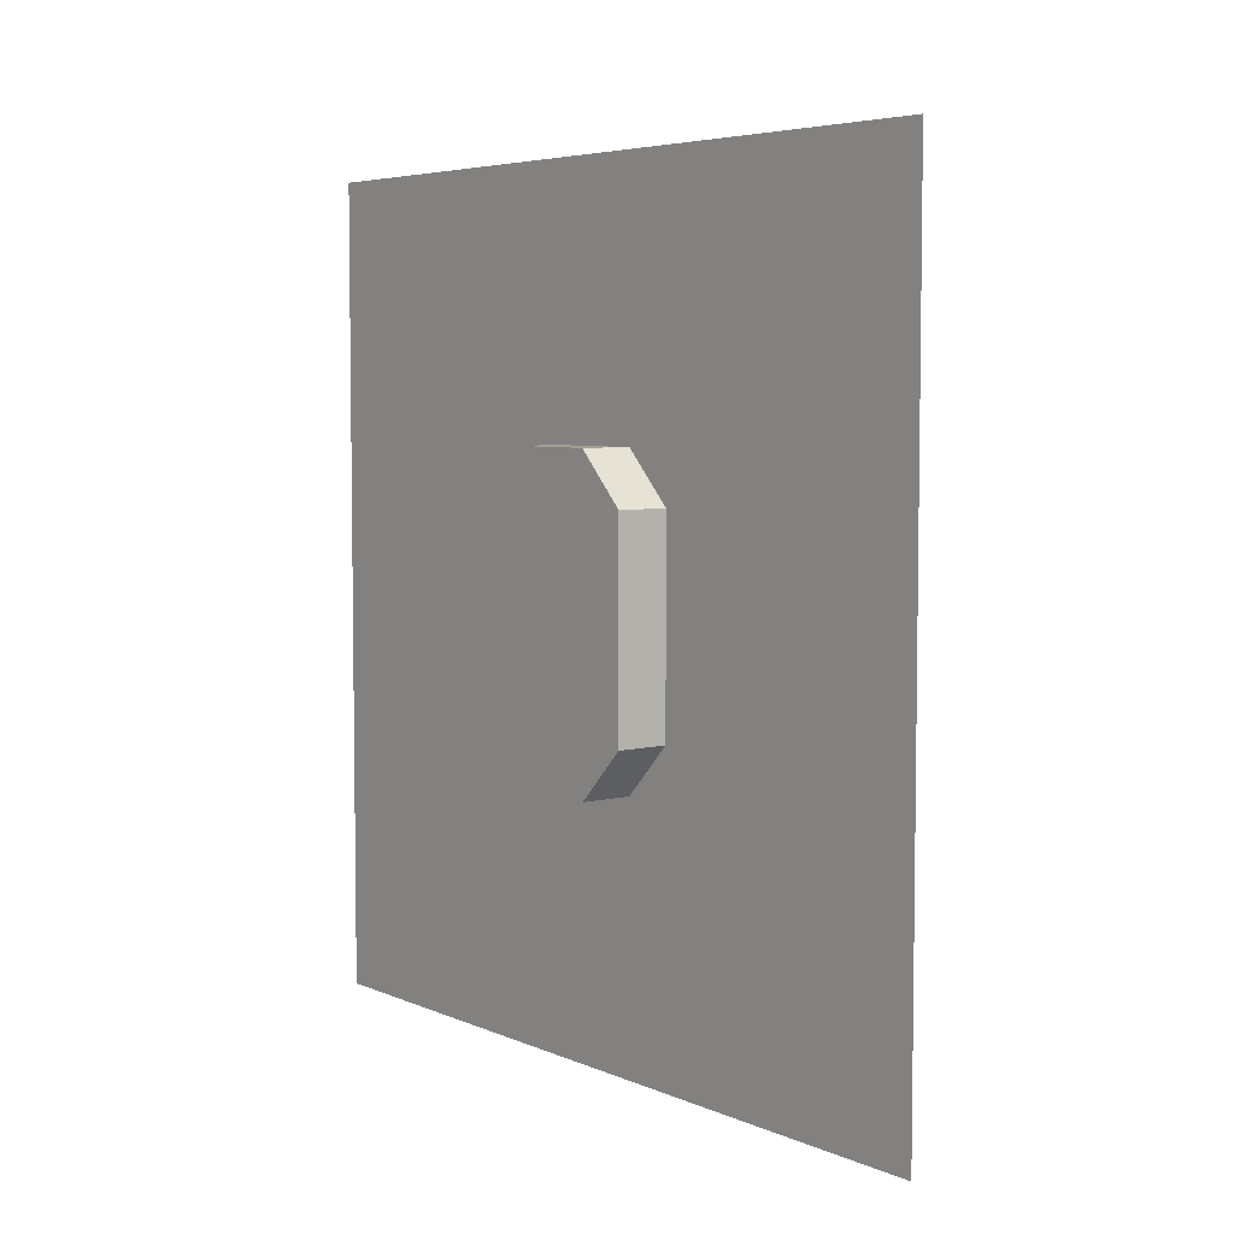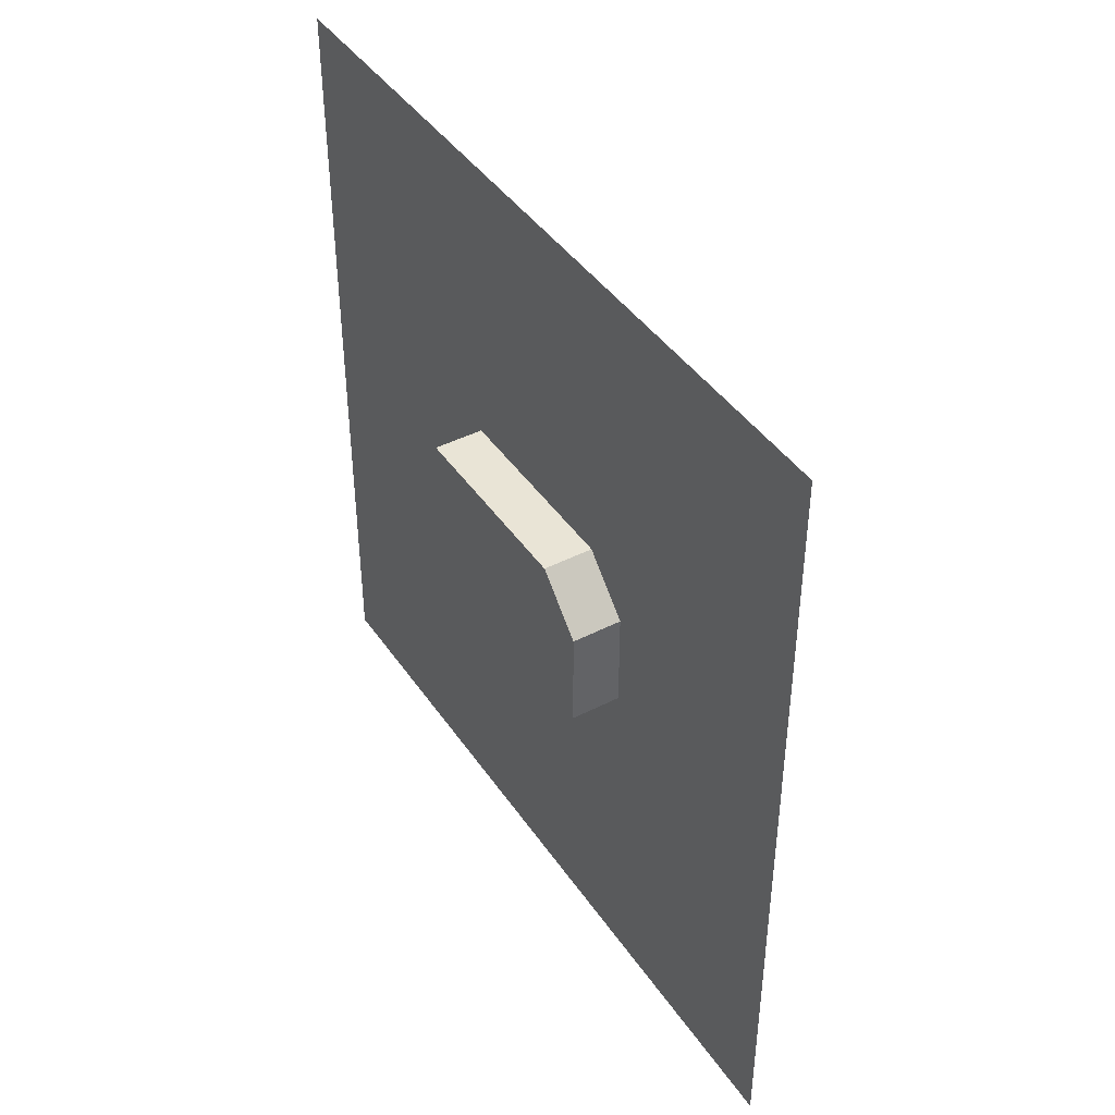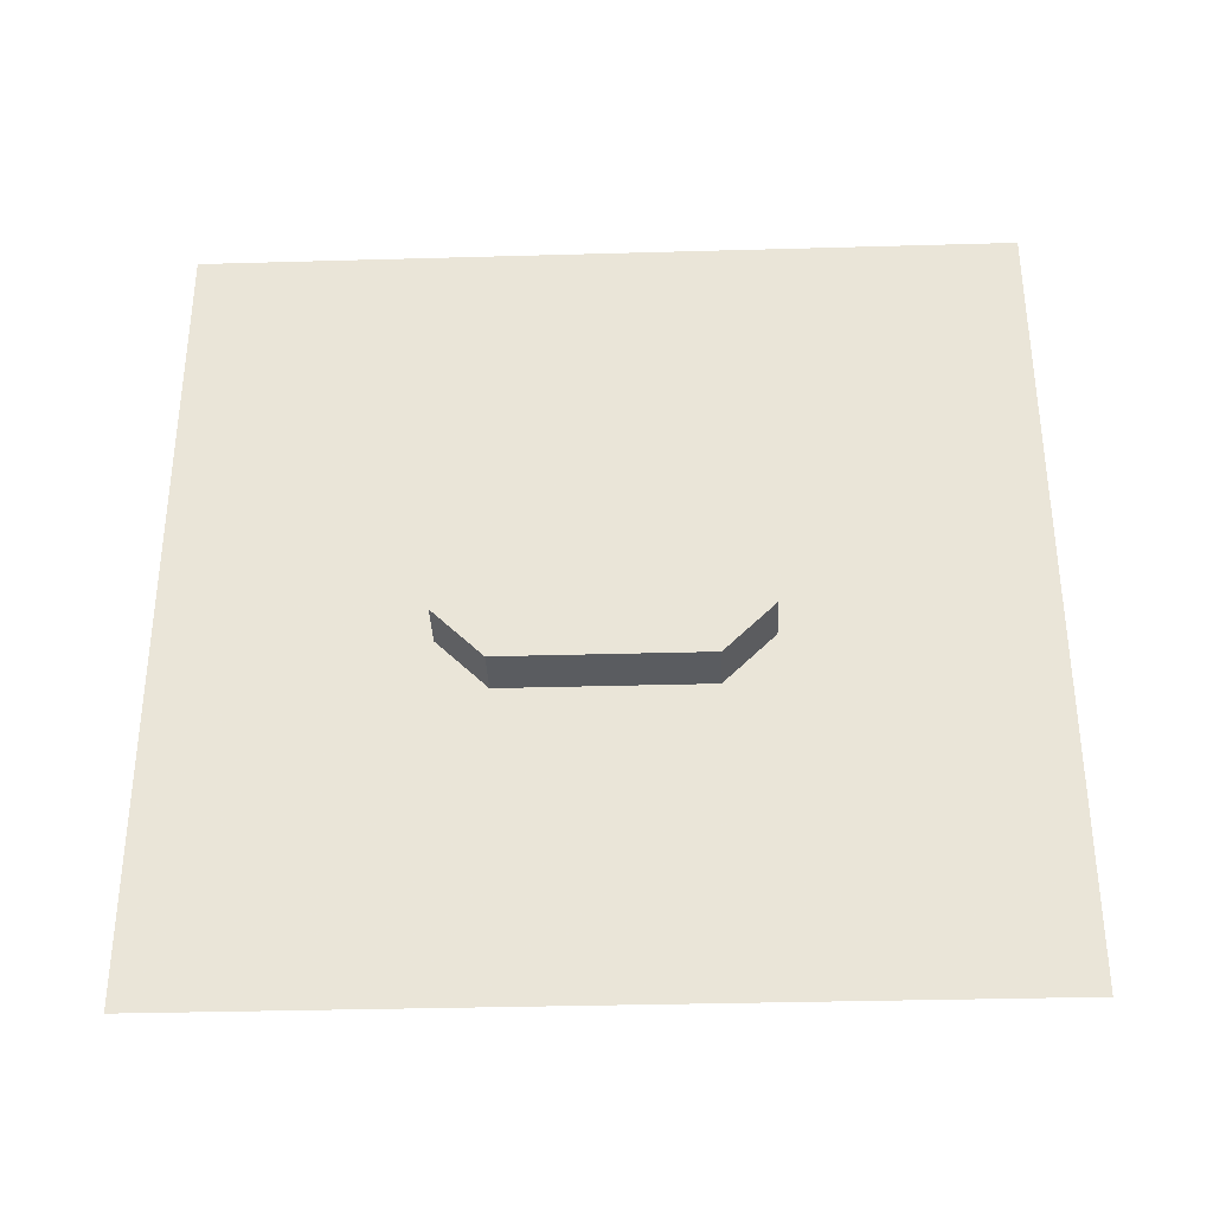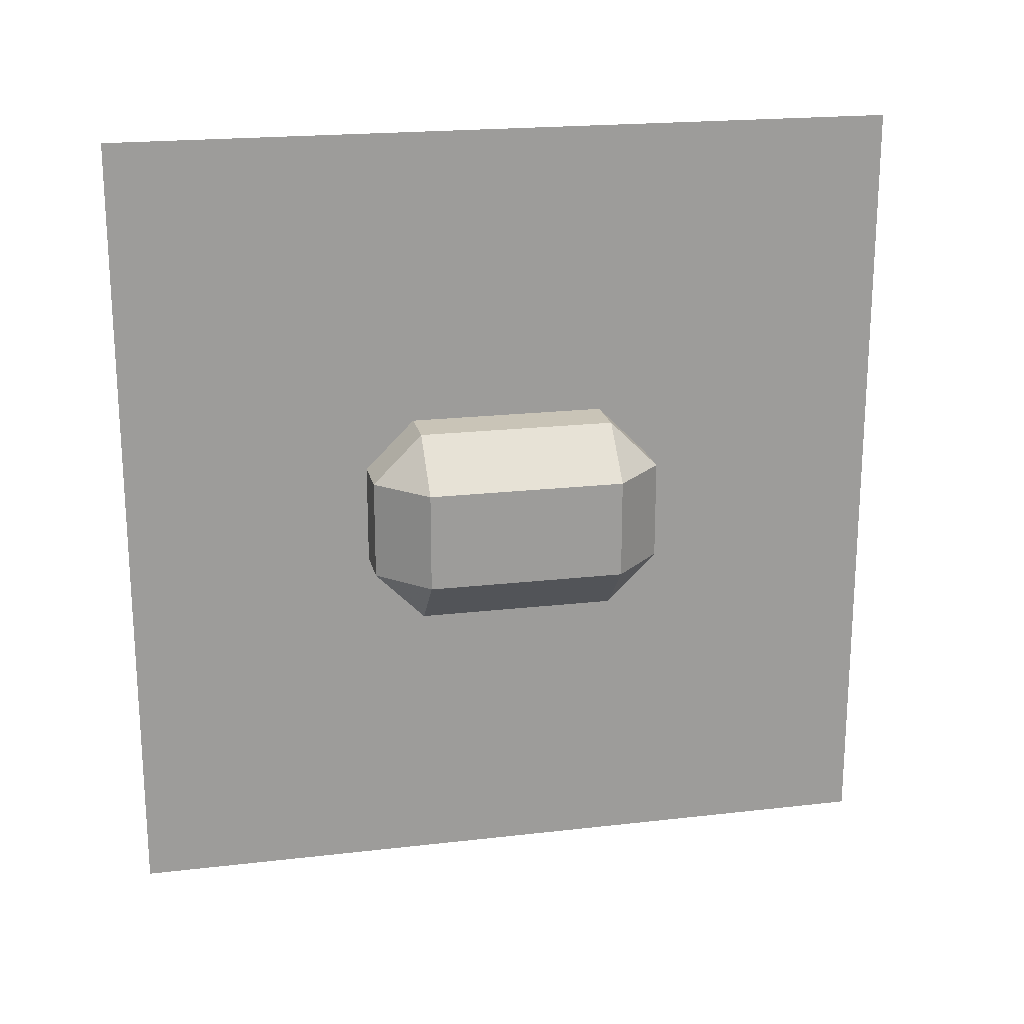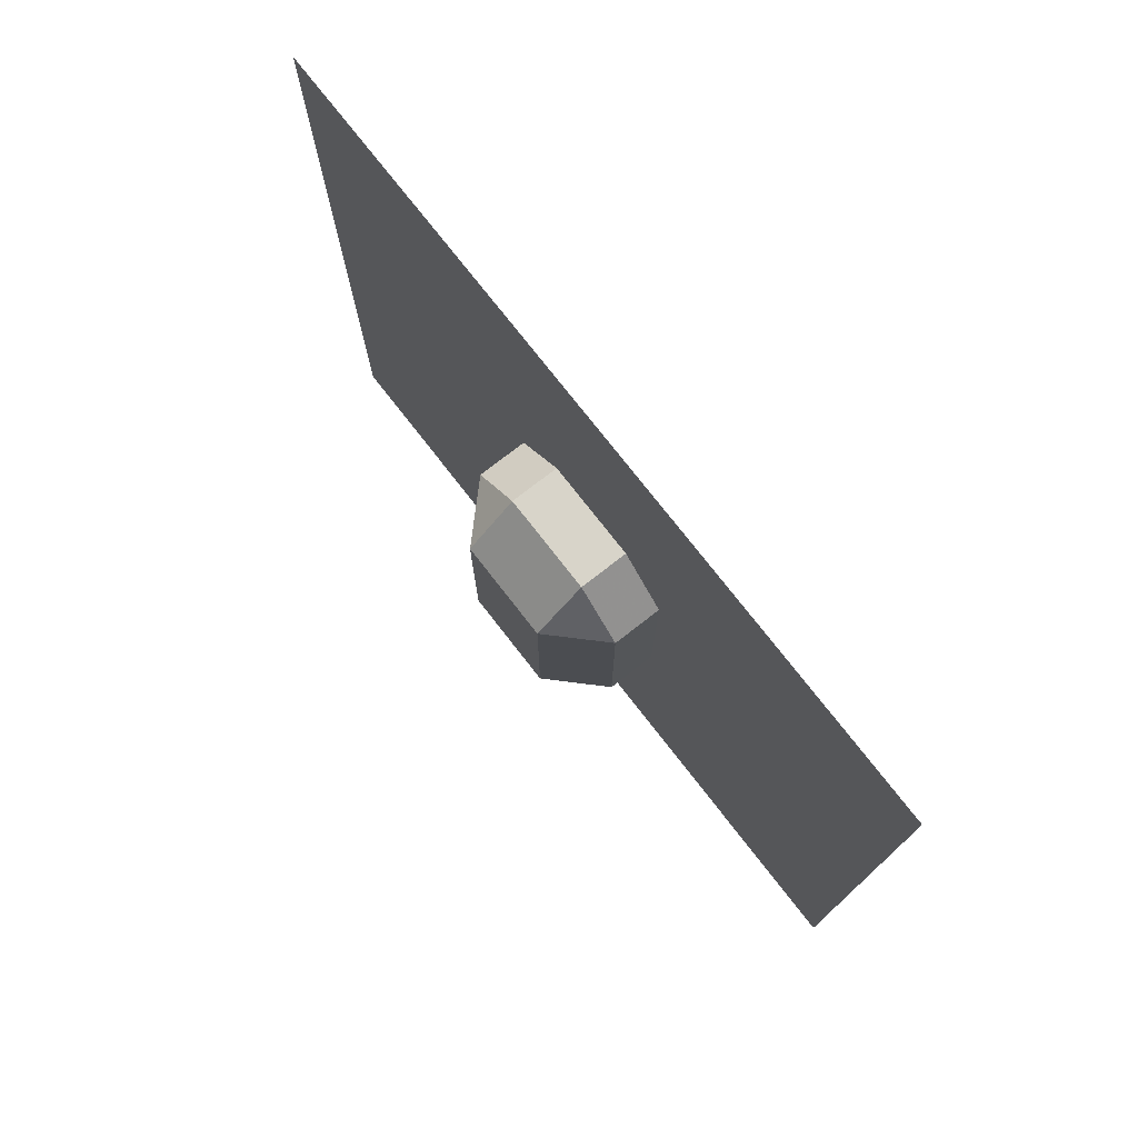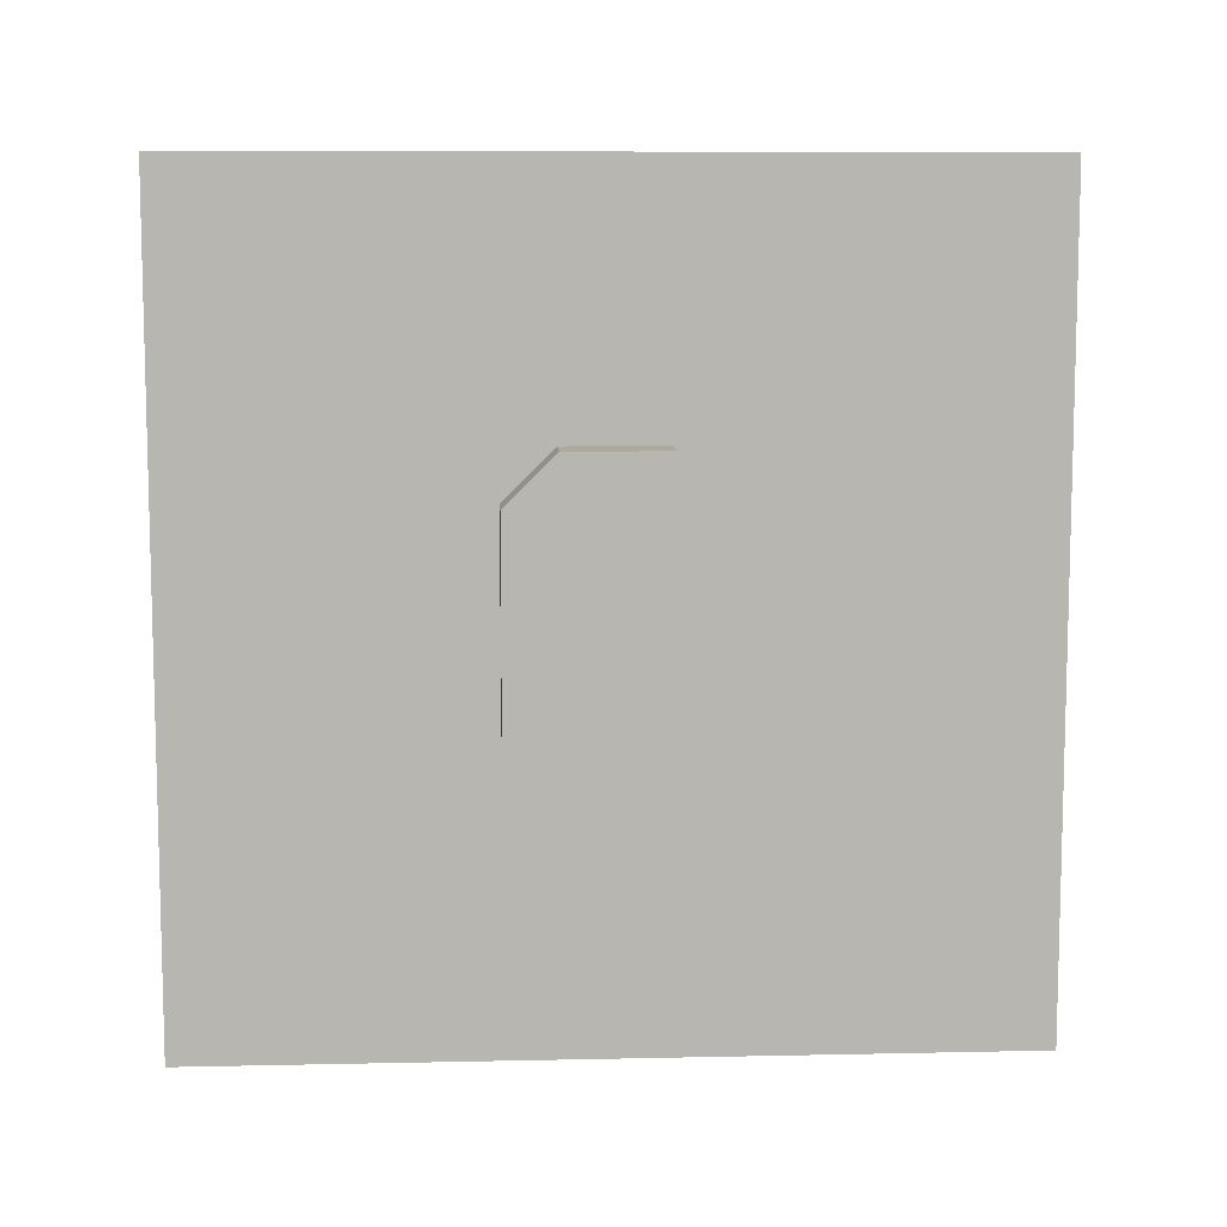
<metadata>
{"format":"obj","ext":"obj","renderer":"f3d","projection":"perspective","resolution":1024,"background":"white","views":[{"elev":5.3,"azim":-37.5,"up":"+Z"},{"elev":42.4,"azim":-31.5,"up":"+Y"},{"elev":-34.4,"azim":-87.8,"up":"+Y"},{"elev":20.0,"azim":77.9,"up":"+Y"},{"elev":75.7,"azim":142.1,"up":"+Z"},{"elev":8.8,"azim":-93.3,"up":"+Z"}]}
</metadata>
<code>
o lightAlphaNoDepth
v 0.0625 -0.5 0.5
v 0.0625 -0.5 -0.5
v 0.0625 0.5 0.5
v 0.0625 0.5 -0.5
f 2 4 3
f 1 2 3
o socket
v 0.125 -0.125 -0.125
v 0.125 -0.125 0.125
v 0.125 0.125 -0.125
v 0.125 0.125 0.125
v 0.125 0.0625 -0.1875
v 0.125 -0.0625 -0.1875
v 0.125 -0.0625 0.1875
v 0.125 0.0625 0.1875
v 0.1875 -0.0625 0.125
v 0.1875 -0.0625 -0.125
v 0.1875 0.0625 -0.125
v 0.1875 0.0625 0.125
v 0 -0.125 -0.125
v 0 -0.125 0.125
v 0 0.125 -0.125
v 0 0.125 0.125
v 0 0.0625 -0.1875
v 0 -0.0625 -0.1875
v 0 -0.0625 0.1875
v 0 0.0625 0.1875
f 14 15 16
f 13 6 5
f 8 16 15
f 8 12 16
f 11 13 16
f 11 6 13
f 15 9 7
f 14 10 9
f 14 5 10
f 17 22 10
f 20 24 12
f 24 23 11
f 18 17 5
f 23 18 6
f 19 20 8
f 21 19 7
f 22 21 9
f 18 23 24
f 20 19 17
f 22 17 19
f 13 14 16
f 14 13 5
f 7 8 15
f 12 11 16
f 15 14 9
f 5 17 10
f 8 20 12
f 12 24 11
f 6 18 5
f 11 23 6
f 7 19 8
f 9 21 7
f 10 22 9
f 20 18 24
f 18 20 17
f 21 22 19
l 5 7
l 8 6

</code>
